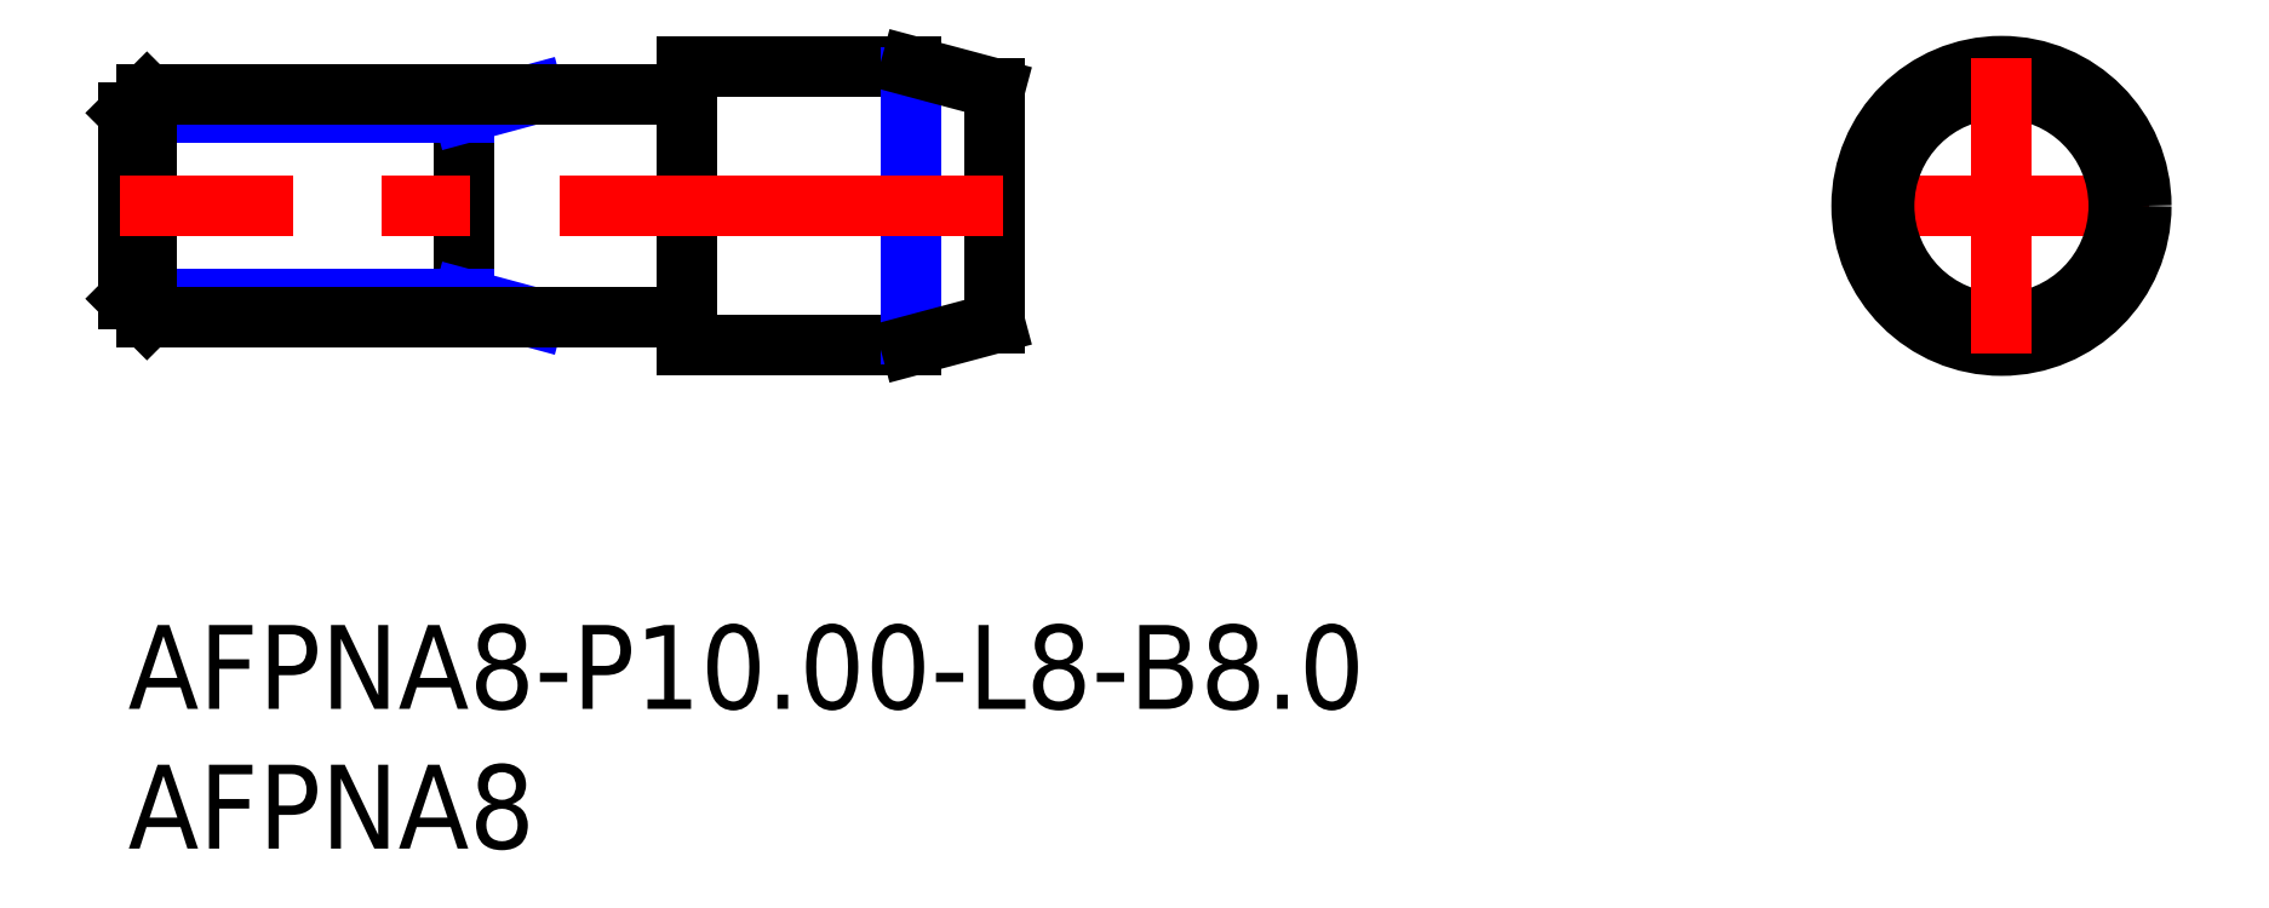
<metadata>
{"format":"dxf","ext":"dxf","renderer":"ezdxf+matplotlib","layout":"modelspace","background":"white","min_lineweight":24,"dpi":150}
</metadata>
<code>
0
SECTION
2
ENTITIES
0
INSERT
8
MSM_CONTINUOUS
2
*U4
10
0
20
0
30
0
0
INSERT
8
MSM_CONTINUOUS
2
*U5
10
0
20
0
30
0
0
LINE
8
MSM_CONTINUOUS
10
28
20
10
30
0
11
20
21
10
31
0
0
LINE
8
MSM_CONTINUOUS
10
28
20
20
30
0
11
20
21
20
31
0
0
LINE
8
MSM_CONTINUOUS
10
12
20
19
30
0
11
12
21
11
31
0
0
LINE
8
MSM_CONTINUOUS
10
20
20
20
30
0
11
20
21
10
31
0
0
LINE
8
MSM_NARROW
10
28
20
19.58
30
0
11
28
21
10.42
31
0
0
LINE
8
MSM_CONTINUOUS
10
31
20
19.2
30
0
11
31
21
10.8
31
0
0
LINE
8
MSM_CONTINUOUS
10
28
20
10
30
0
11
31
21
10.8
31
0
0
LINE
8
MSM_CENTER
10
72.3
20
15
30
0
11
61.7
21
15
31
0
0
LINE
8
MSM_CONTINUOUS
10
28
20
20
30
0
11
31
21
19.2
31
0
0
LINE
8
MSM_NARROW
10
14.5
20
19
30
0
11
12
21
18.32
31
0
0
LINE
8
MSM_NARROW
10
12
20
18.32
30
0
11
4.97e-14
21
18.32
31
0
0
LINE
8
MSM_NARROW
10
12
20
11.68
30
0
11
-4.97e-14
21
11.68
31
0
0
LINE
8
MSM_NARROW
10
14.5
20
11
30
0
11
12
21
11.68
31
0
0
LINE
8
MSM_CONTINUOUS
10
0.6765
20
19
30
0
11
0.6765
21
11
31
0
0
LINE
8
MSM_CONTINUOUS
10
-4.97e-14
20
11.68
30
0
11
0.6765
21
11
31
0
0
LINE
8
MSM_CONTINUOUS
10
4.97e-14
20
18.32
30
0
11
0.6765
21
19
31
0
0
LINE
8
MSM_CONTINUOUS
10
19.8
20
19
30
0
11
0.6765
21
19
31
0
0
LINE
8
MSM_CONTINUOUS
10
19.8
20
11
30
0
11
0.6765
21
11
31
0
0
LINE
8
MSM_CONTINUOUS
10
4.97e-14
20
18.32
30
0
11
-4.97e-14
21
11.68
31
0
0
ARC
8
MSM_CONTINUOUS
10
19.8
20
19.2
30
0
40
0.2
50
270
51
0
0
ARC
8
MSM_CONTINUOUS
10
19.8
20
10.8
30
0
40
0.2
50
0
51
90
0
CIRCLE
8
MSM_CONTINUOUS
10
67
20
15
30
0
40
5
0
CIRCLE
8
MSM_CONTINUOUS
10
67
20
15
30
0
40
4.196
0
LINE
8
MSM_CENTER
10
67
20
9.7
30
0
11
67
21
20.3
31
0
0
LINE
8
MSM_CENTER
10
31.3
20
15
30
0
11
-0.3
21
15
31
0
0
ENDSEC
0
EOF

</code>
